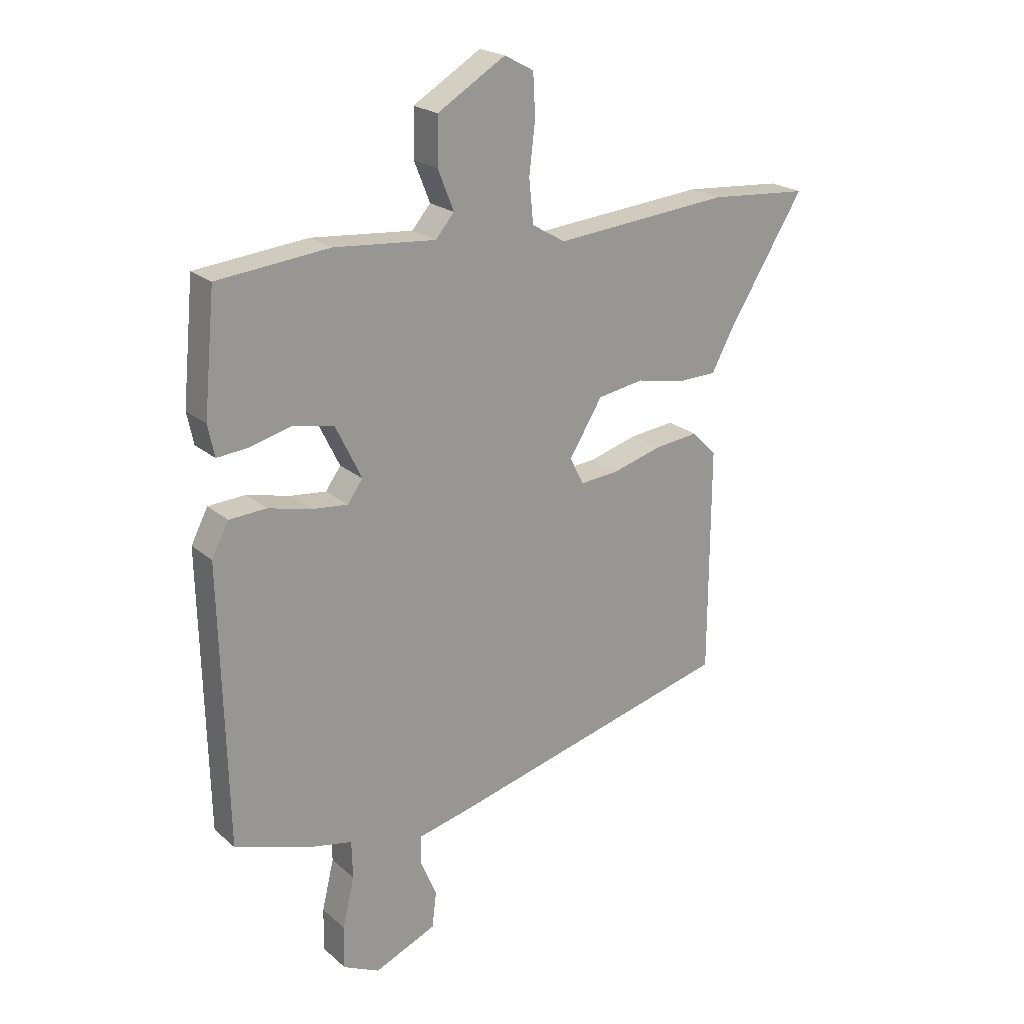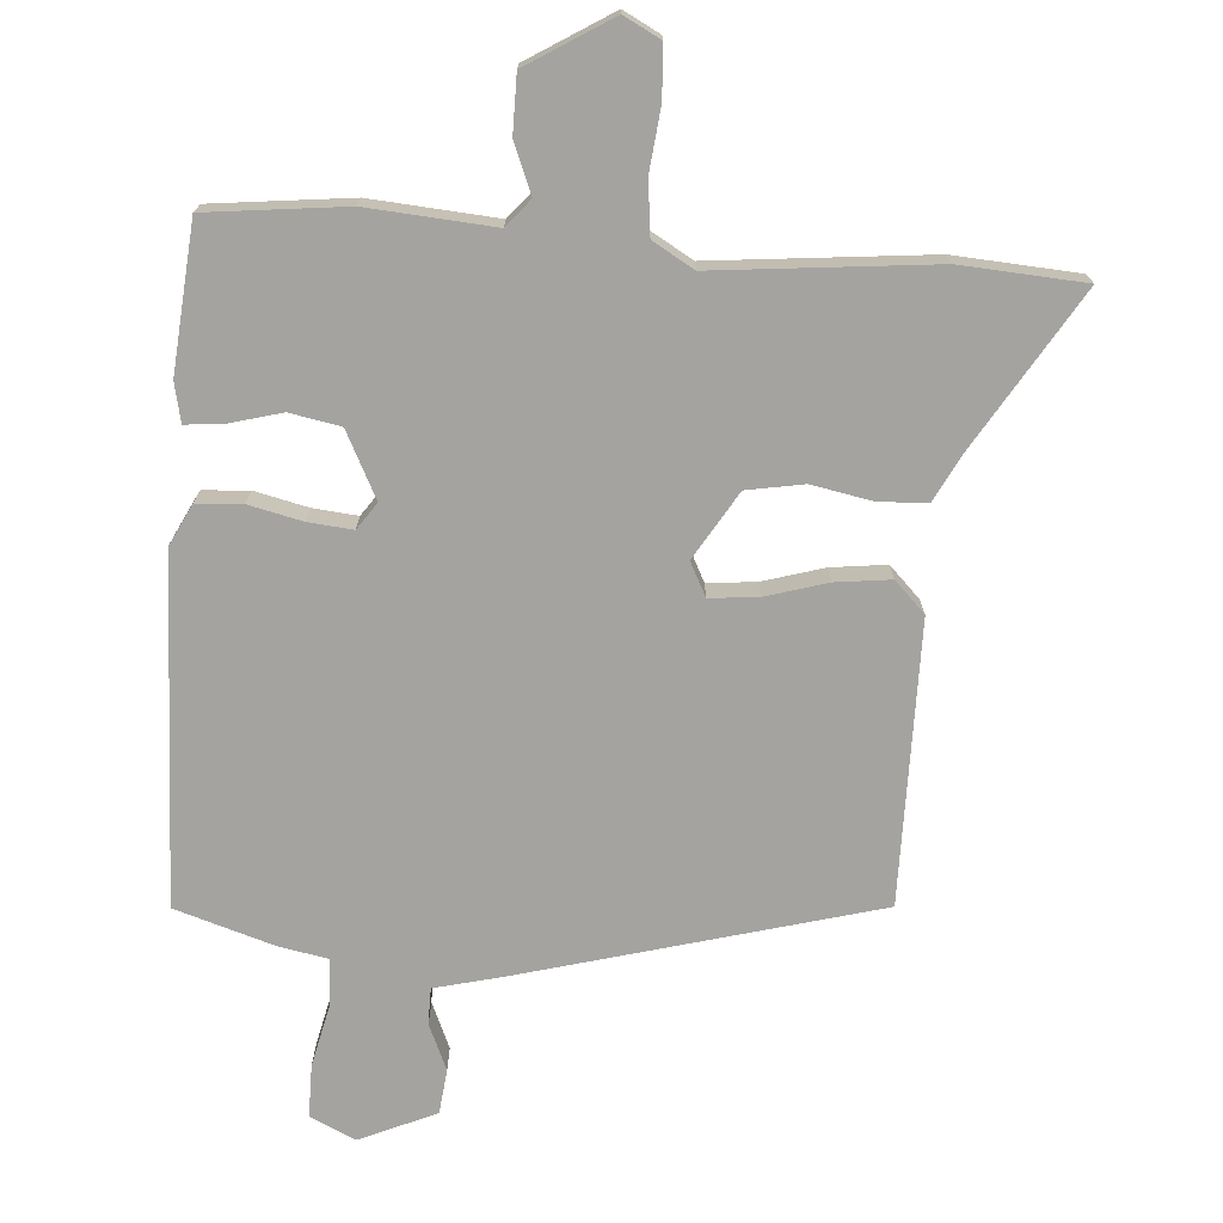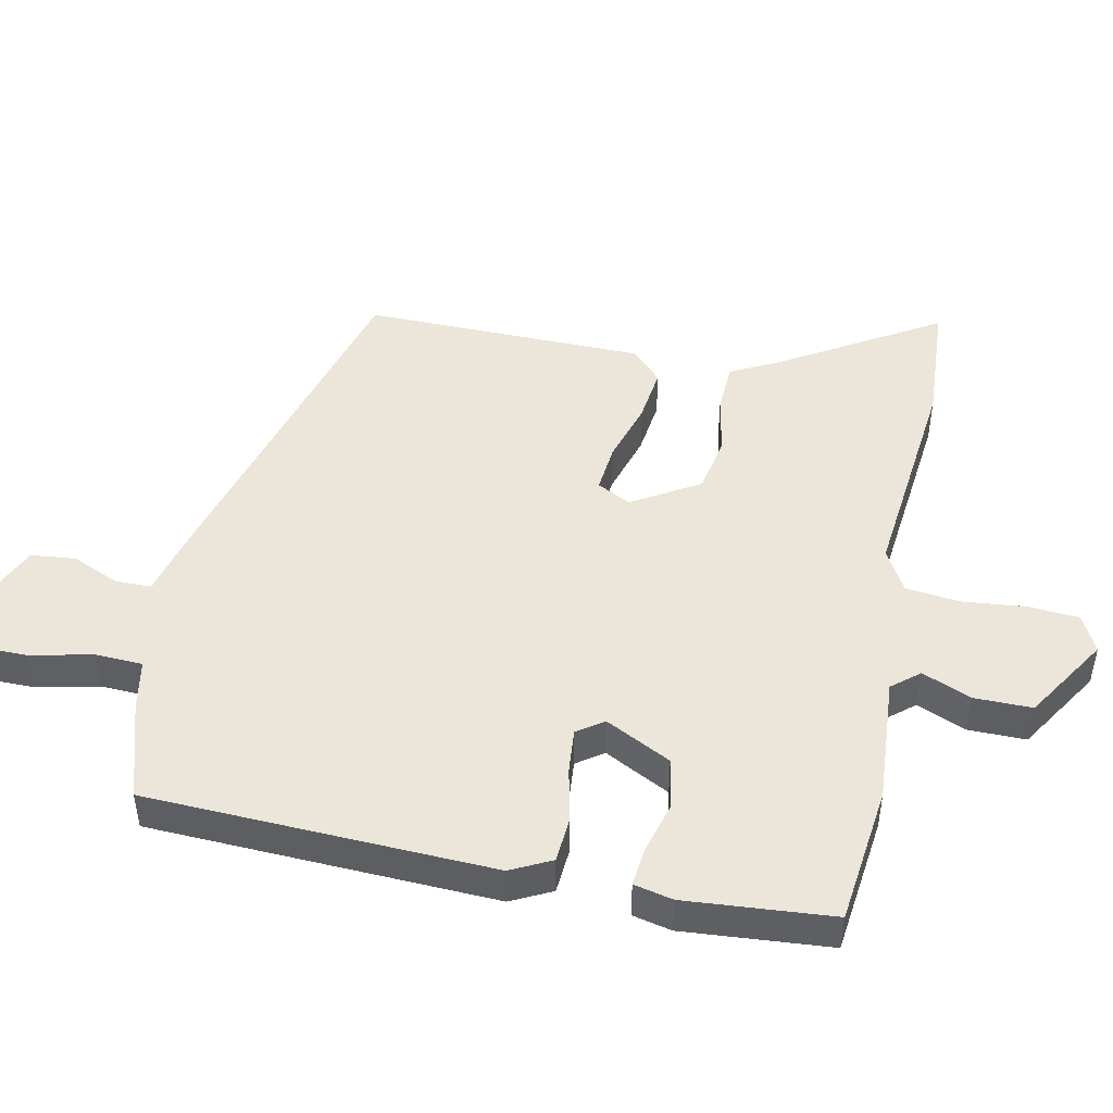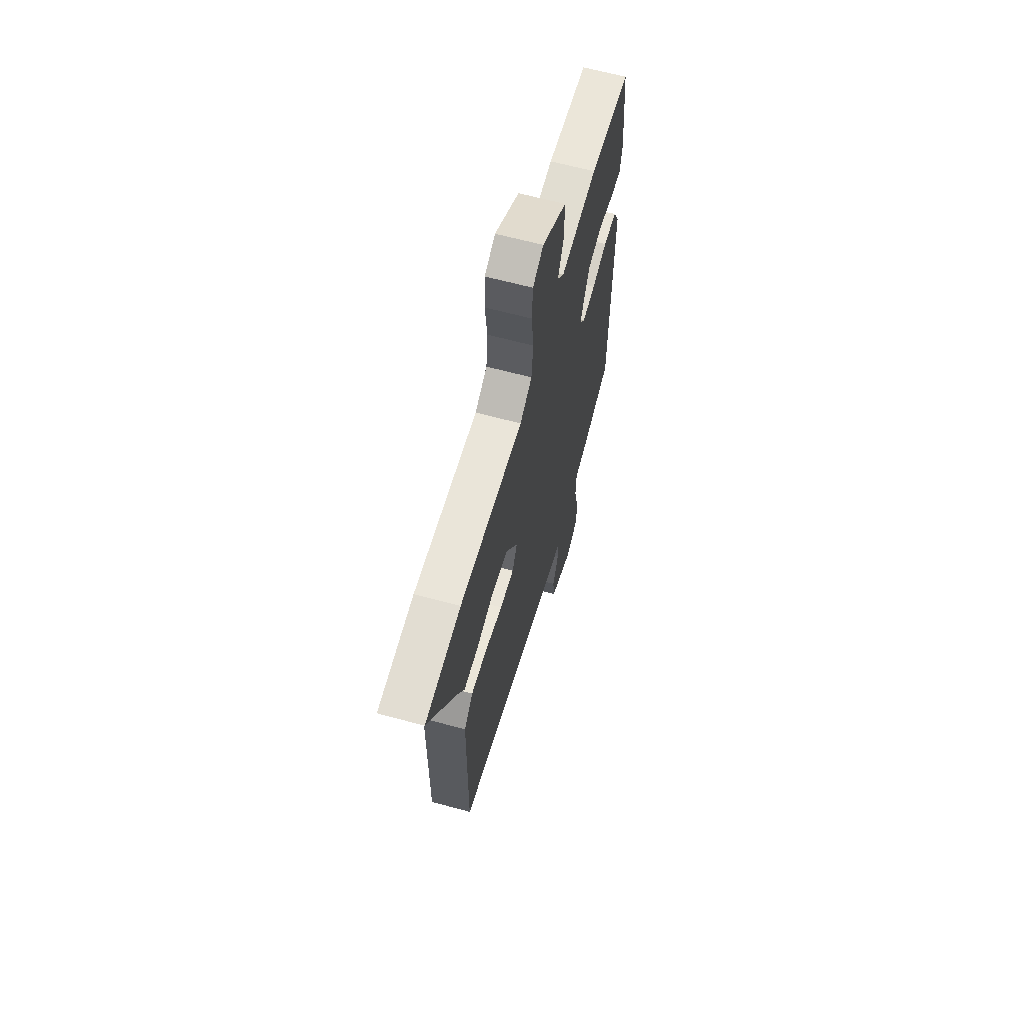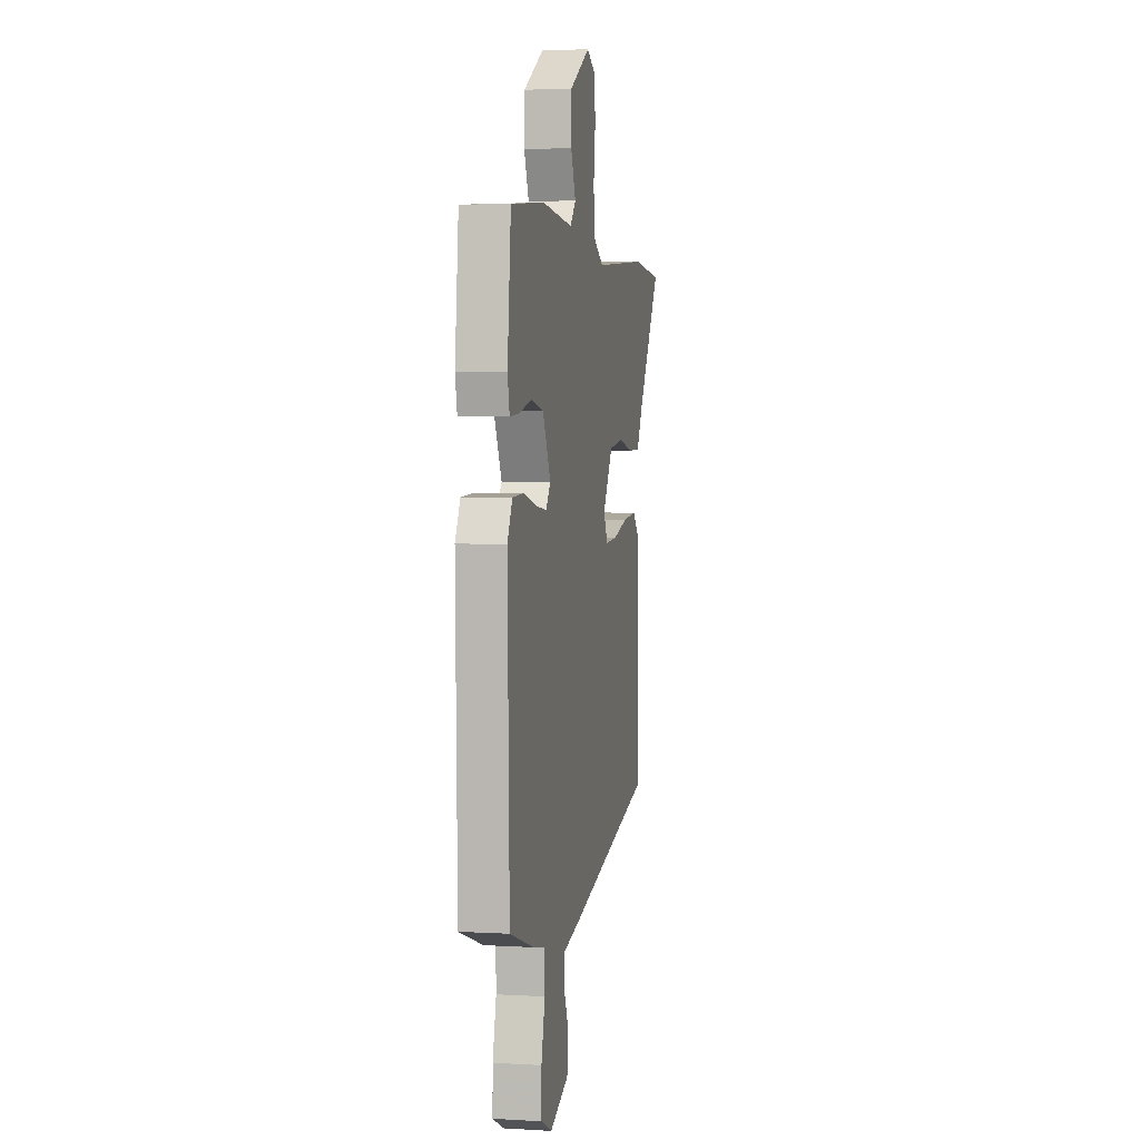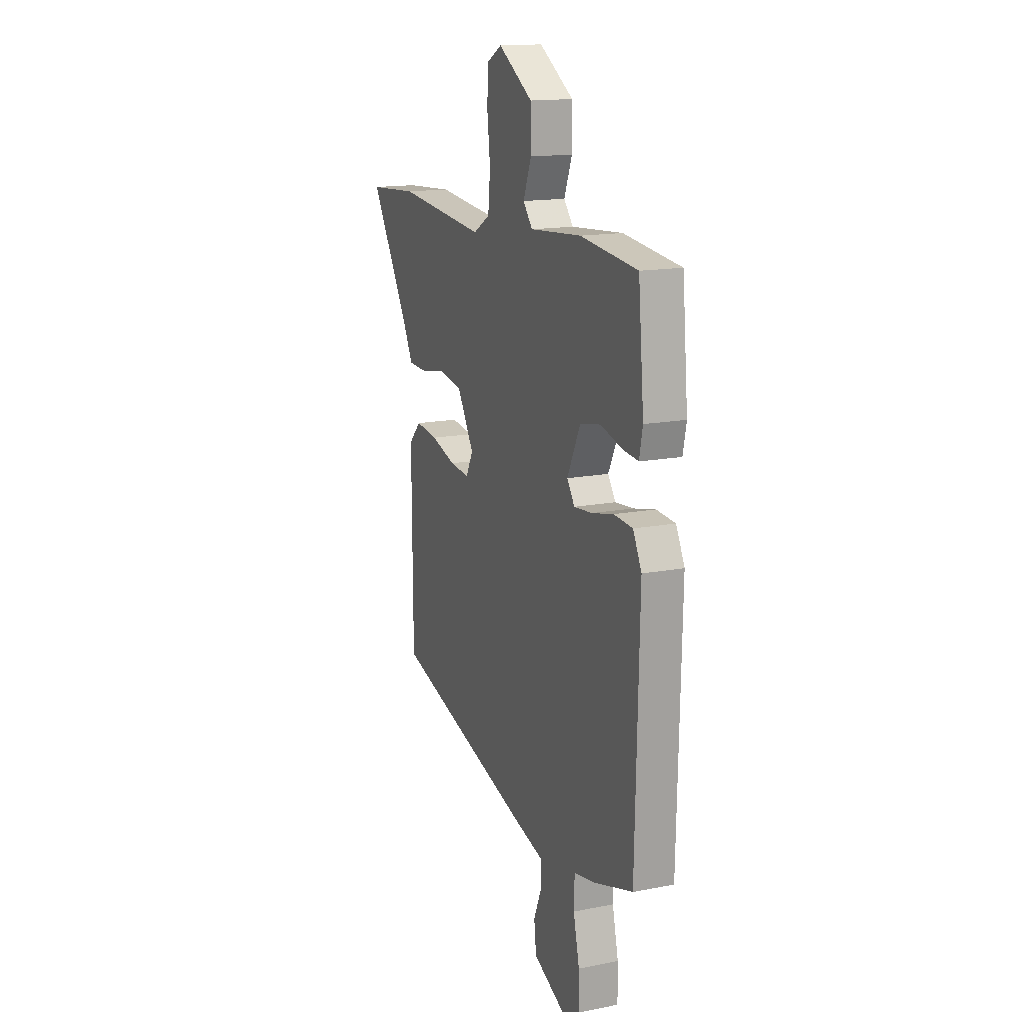
<metadata>
{"format":"obj","ext":"obj","renderer":"f3d","projection":"perspective","resolution":1024,"background":"white","views":[{"elev":21.7,"azim":-34.4,"up":"+Z"},{"elev":-72.8,"azim":-3.6,"up":"+Y"},{"elev":47.6,"azim":-77.4,"up":"+Y"},{"elev":63.6,"azim":105.4,"up":"+Z"},{"elev":2.9,"azim":-78.6,"up":"+Z"},{"elev":15.7,"azim":-112.2,"up":"+Z"}]}
</metadata>
<code>
v -0.486 0.07 0.507
v -0.28 0.07 0.528
v -0.093 0.07 0.512
v -0.059 0.07 0.552
v -0.088 0.07 0.625
v -0.087 0.07 0.711
v 0.038 0.07 0.787
v 0.092 0.07 0.758
v 0.096 0.07 0.682
v 0.085 0.07 0.589
v 0.093 0.07 0.509
v 0.154 0.07 0.473
v 0.478 0.07 0.502
v 0.661 0.07 0.488
v 0.519 0.07 0.26
v 0.48 0.07 0.187
v 0.407 0.07 0.185
v 0.319 0.07 0.203
v 0.234 0.07 0.189
v 0.173 0.07 0.09
v 0.198 0.07 0.04
v 0.27 0.07 0.046
v 0.361 0.07 0.072
v 0.443 0.07 0.081
v 0.488 0.07 0.035
v 0.486 0.07 -0.382
v -0.038 0.07 -0.519
v -0.139 0.07 -0.543
v -0.14 0.07 -0.597
v -0.111 0.07 -0.666
v -0.119 0.07 -0.732
v -0.233 0.07 -0.781
v -0.3 0.07 -0.749
v -0.299 0.07 -0.67
v -0.277 0.07 -0.578
v -0.279 0.07 -0.508
v -0.353 0.07 -0.493
v -0.498 0.07 -0.446
v -0.51 0.07 0.066
v -0.479 0.07 0.126
v -0.411 0.07 0.13
v -0.332 0.07 0.111
v -0.266 0.07 0.104
v -0.238 0.07 0.143
v -0.286 0.07 0.241
v -0.361 0.07 0.256
v -0.438 0.07 0.236
v -0.495 0.07 0.231
v -0.507 0.07 0.289
v -0.486 0 0.507
v -0.28 0 0.528
v -0.093 0 0.512
v -0.059 0 0.552
v -0.088 0 0.625
v -0.087 0 0.711
v 0.038 0 0.787
v 0.092 0 0.758
v 0.096 0 0.682
v 0.085 0 0.589
v 0.093 0 0.509
v 0.154 0 0.473
v 0.478 0 0.502
v 0.661 0 0.488
v 0.519 0 0.26
v 0.48 0 0.187
v 0.407 0 0.185
v 0.319 0 0.203
v 0.234 0 0.189
v 0.173 0 0.09
v 0.198 0 0.04
v 0.27 0 0.046
v 0.361 0 0.072
v 0.443 0 0.081
v 0.488 0 0.035
v 0.486 0 -0.382
v -0.038 0 -0.519
v -0.139 0 -0.543
v -0.14 0 -0.597
v -0.111 0 -0.666
v -0.119 0 -0.732
v -0.233 0 -0.781
v -0.3 0 -0.749
v -0.299 0 -0.67
v -0.277 0 -0.578
v -0.279 0 -0.508
v -0.353 0 -0.493
v -0.498 0 -0.446
v -0.51 0 0.066
v -0.479 0 0.126
v -0.411 0 0.13
v -0.332 0 0.111
v -0.266 0 0.104
v -0.238 0 0.143
v -0.286 0 0.241
v -0.361 0 0.256
v -0.438 0 0.236
v -0.495 0 0.231
v -0.507 0 0.289
f 1 2 3
f 49 1 3
f 48 49 3
f 47 48 3
f 46 47 3
f 45 46 3
f 44 45 3 4
f 40 41 42
f 39 40 42
f 38 39 42
f 37 38 42
f 36 37 42
f 36 42 43
f 35 36 43 44
f 33 34 35
f 32 33 35
f 31 32 35
f 30 31 35
f 29 30 35
f 28 29 35 44
f 26 27 28
f 25 26 28
f 24 25 28
f 23 24 28
f 22 23 28
f 21 22 28
f 28 44 4
f 21 28 4
f 20 21 4
f 15 16 17 18
f 15 18 19
f 14 15 19
f 13 14 19
f 12 13 19
f 19 20 4
f 12 19 4
f 11 12 4
f 8 9 10
f 7 8 10
f 7 10 11
f 6 7 11
f 5 6 11
f 4 5 11
f 52 51 50
f 52 50 98
f 52 98 97
f 52 97 96
f 52 96 95
f 52 95 94
f 53 52 94 93
f 91 90 89
f 91 89 88
f 91 88 87
f 91 87 86
f 91 86 85
f 92 91 85
f 93 92 85 84
f 84 83 82
f 84 82 81
f 84 81 80
f 84 80 79
f 84 79 78
f 93 84 78 77
f 77 76 75
f 77 75 74
f 77 74 73
f 77 73 72
f 77 72 71
f 77 71 70
f 53 93 77
f 53 77 70
f 53 70 69
f 67 66 65 64
f 68 67 64
f 68 64 63
f 68 63 62
f 68 62 61
f 53 69 68
f 53 68 61
f 53 61 60
f 59 58 57
f 59 57 56
f 60 59 56
f 60 56 55
f 60 55 54
f 60 54 53
f 1 50 51 2
f 2 51 52 3
f 3 52 53 4
f 4 53 54 5
f 5 54 55 6
f 6 55 56 7
f 7 56 57 8
f 8 57 58 9
f 9 58 59 10
f 10 59 60 11
f 11 60 61 12
f 12 61 62 13
f 13 62 63 14
f 14 63 64 15
f 15 64 65 16
f 16 65 66 17
f 17 66 67 18
f 18 67 68 19
f 19 68 69 20
f 20 69 70 21
f 21 70 71 22
f 22 71 72 23
f 23 72 73 24
f 24 73 74 25
f 25 74 75 26
f 26 75 76 27
f 27 76 77 28
f 28 77 78 29
f 29 78 79 30
f 30 79 80 31
f 31 80 81 32
f 32 81 82 33
f 33 82 83 34
f 34 83 84 35
f 35 84 85 36
f 36 85 86 37
f 37 86 87 38
f 38 87 88 39
f 39 88 89 40
f 40 89 90 41
f 41 90 91 42
f 42 91 92 43
f 43 92 93 44
f 44 93 94 45
f 45 94 95 46
f 46 95 96 47
f 47 96 97 48
f 48 97 98 49
f 49 98 50 1

</code>
